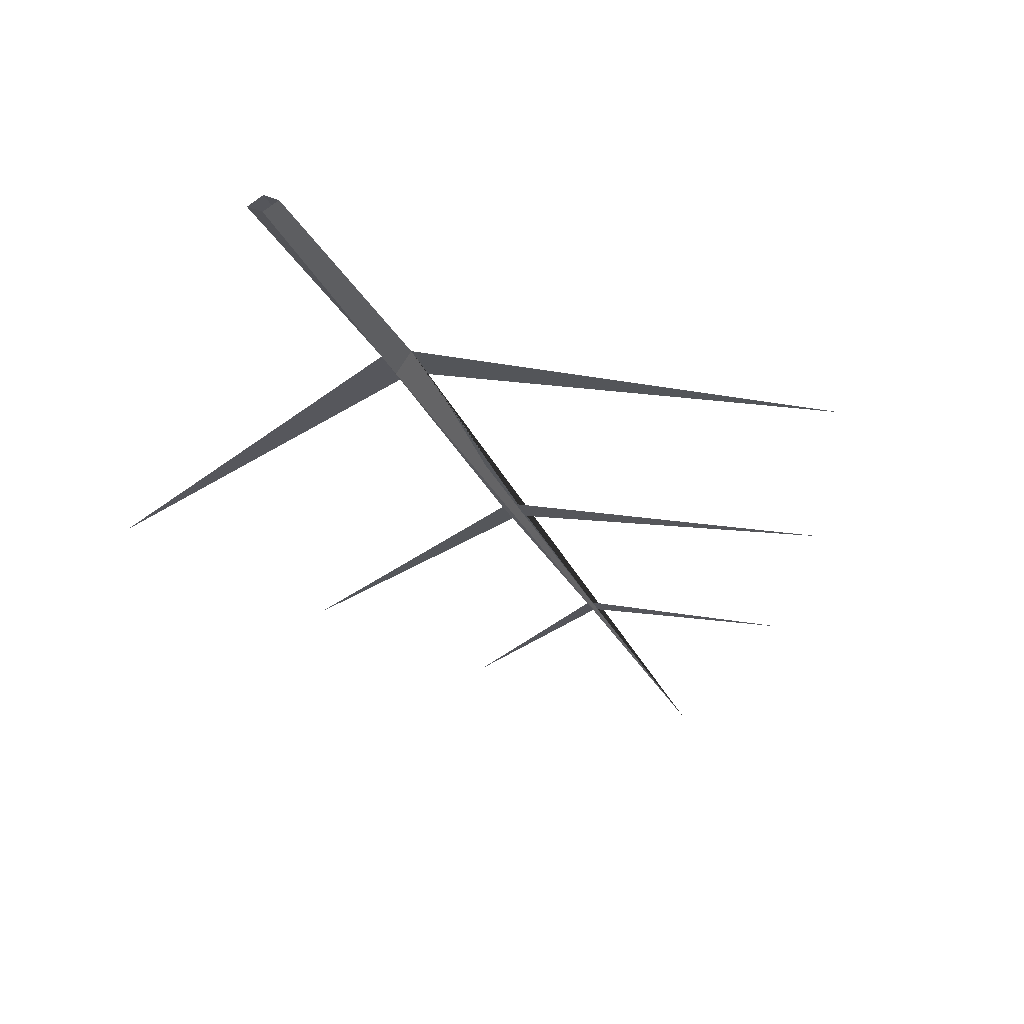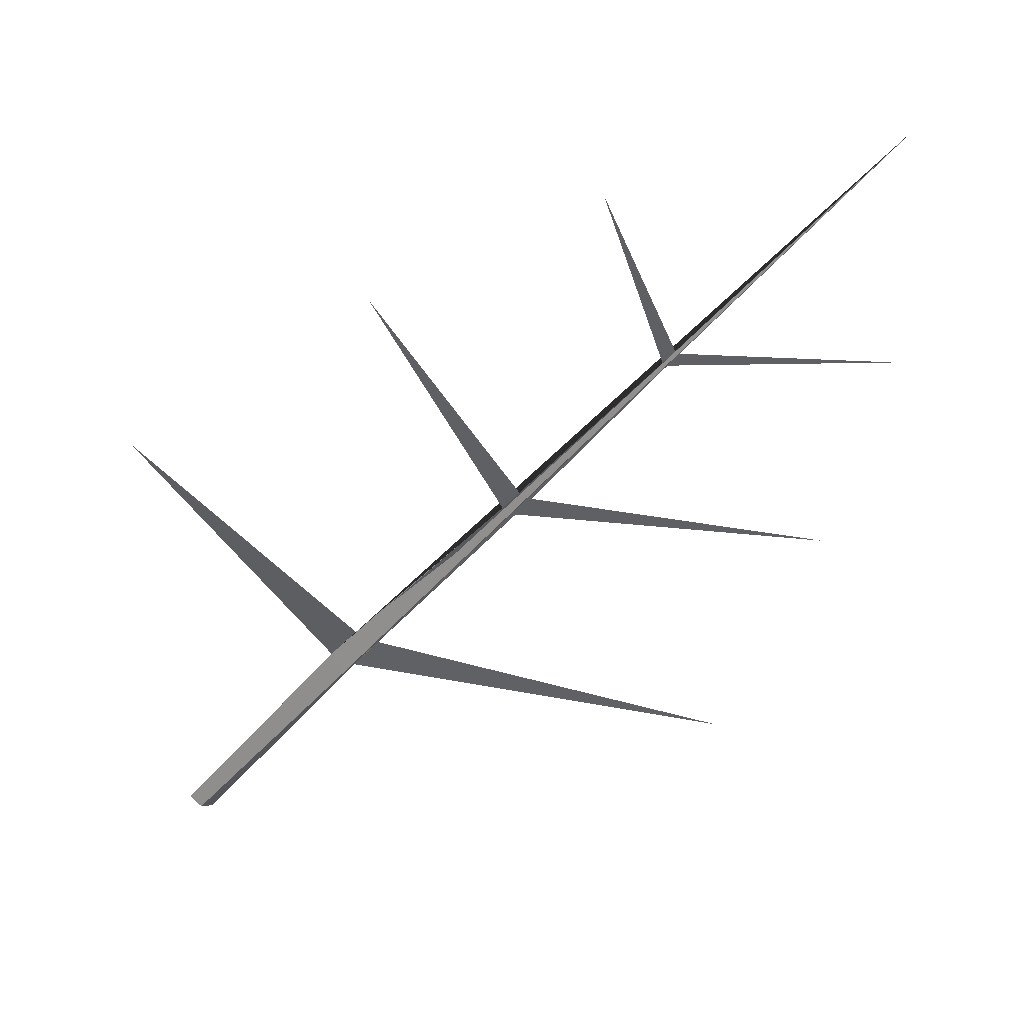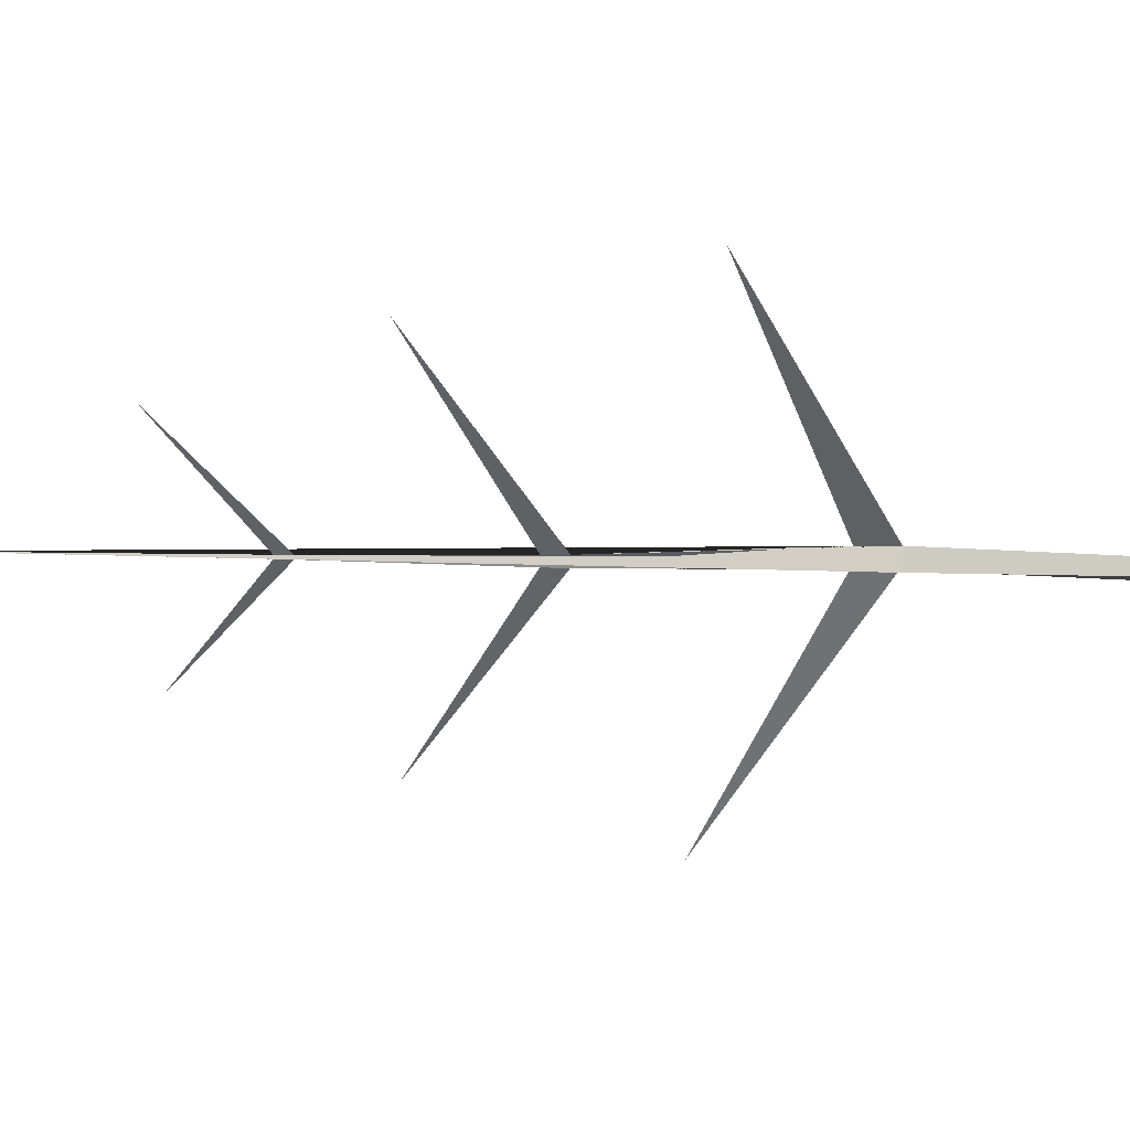
<metadata>
{"format":"obj","ext":"obj","renderer":"f3d","projection":"perspective","resolution":1024,"background":"white","views":[{"elev":-26.3,"azim":20.0,"up":"+Z"},{"elev":-43.5,"azim":143.8,"up":"+Z"},{"elev":-49.5,"azim":-91.2,"up":"+Z"}]}
</metadata>
<code>
o Cylinder
v -0.07881 0.07035 -0.004622
v -0 -0.0311 -0.001747
v -0 0.0311 -0.001747
v 0.0788 0.07035 -0.004885
v 0 -0.0311 0.001747
v 0 0.0311 0.001747
v 0 0.2262 0
v -0.003121 -0.0311 0
v -0.003121 0.0311 0.002777
v -0.002918 0.04084 0.002777
v -0.001759 0.09649 0
v -0.001634 0.1025 0
v -0.000628 0.1508 0
v -0.000561 0.1549 0
v -0.05991 0.1308 -0.001688
v -0.03769 0.179 0
v 0.003121 -0.0311 -0
v 0.003121 0.0311 0.002777
v 0.002918 0.04084 0.002777
v 0.001759 0.09649 -0
v 0.001634 0.1025 -0
v 0.000628 0.1508 -0
v 0.000561 0.1549 -0
v 0.05991 0.1308 -0.001688
v 0.03769 0.179 -0
v 0.002918 0.04084 0.002777
v 0.003121 0.0311 0.002777
v -0.002918 0.04084 0.002777
v -0.003121 0.0311 0.002777
v -0.001759 0.09649 0
v -0.001634 0.1025 0
v -0.000628 0.1508 0
v -0.000561 0.1549 0
v 0.001759 0.09649 -0
v 0.001634 0.1025 -0
v 0.000628 0.1508 -0
v 0.000561 0.1549 -0
f 2 3 18 17
f 5 17 18 6
f 19 18 4
f 2 8 9 3
f 5 6 9 8
f 10 1 9
f 6 7 14 13 12 11 10 9
f 9 10 11 12 13 14 7 3
f 11 15 12
f 13 16 14
f 6 18 19 20 21 22 23 7
f 18 3 7 23 22 21 20 19
f 20 21 24
f 22 23 25
f 26 4 27
f 28 29 1
f 30 31 15
f 32 33 16
f 34 24 35
f 36 25 37

</code>
